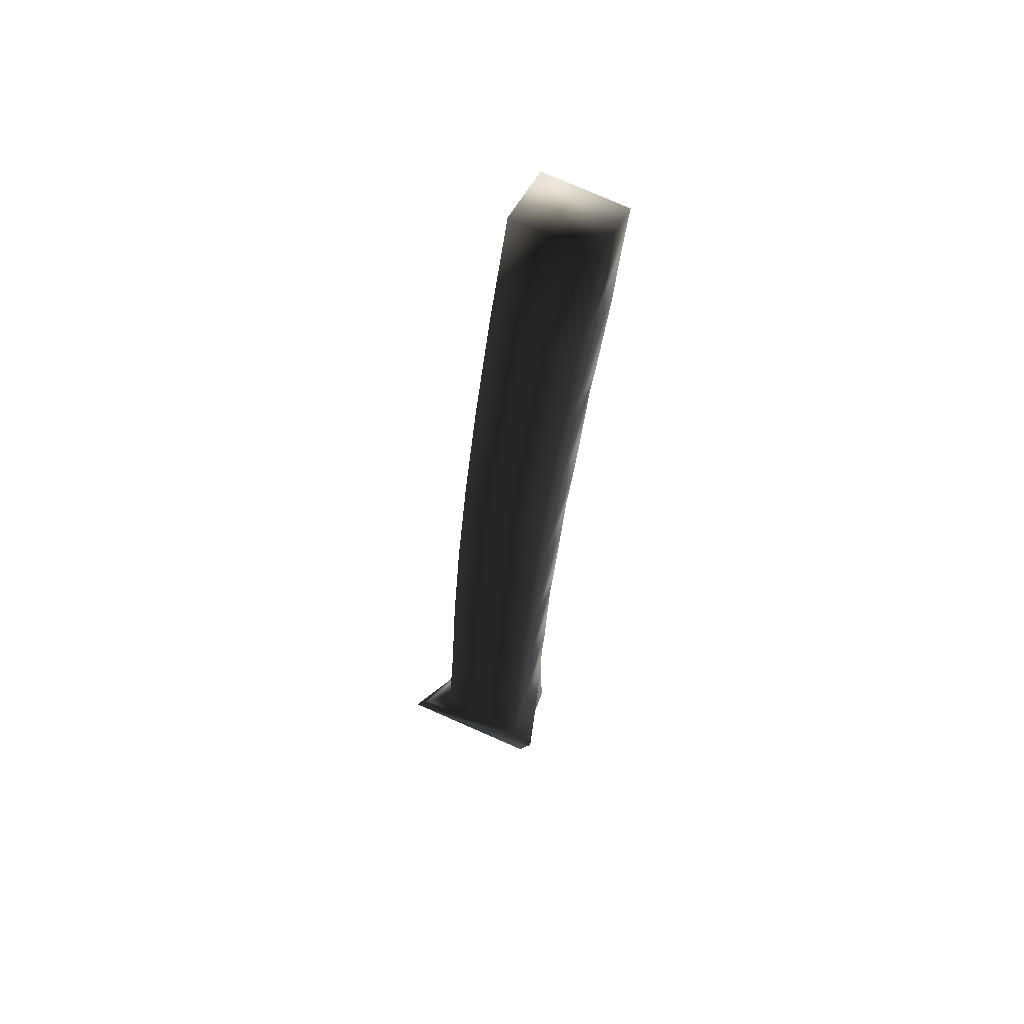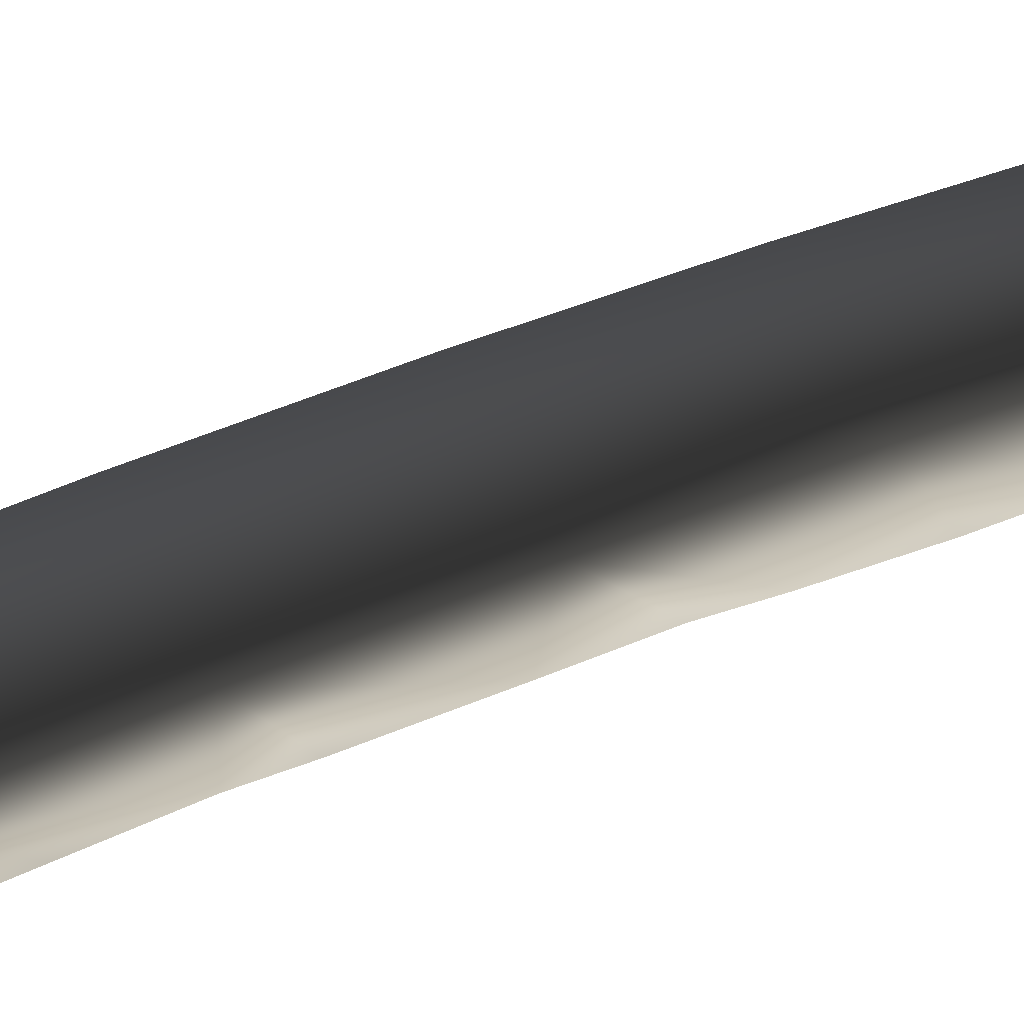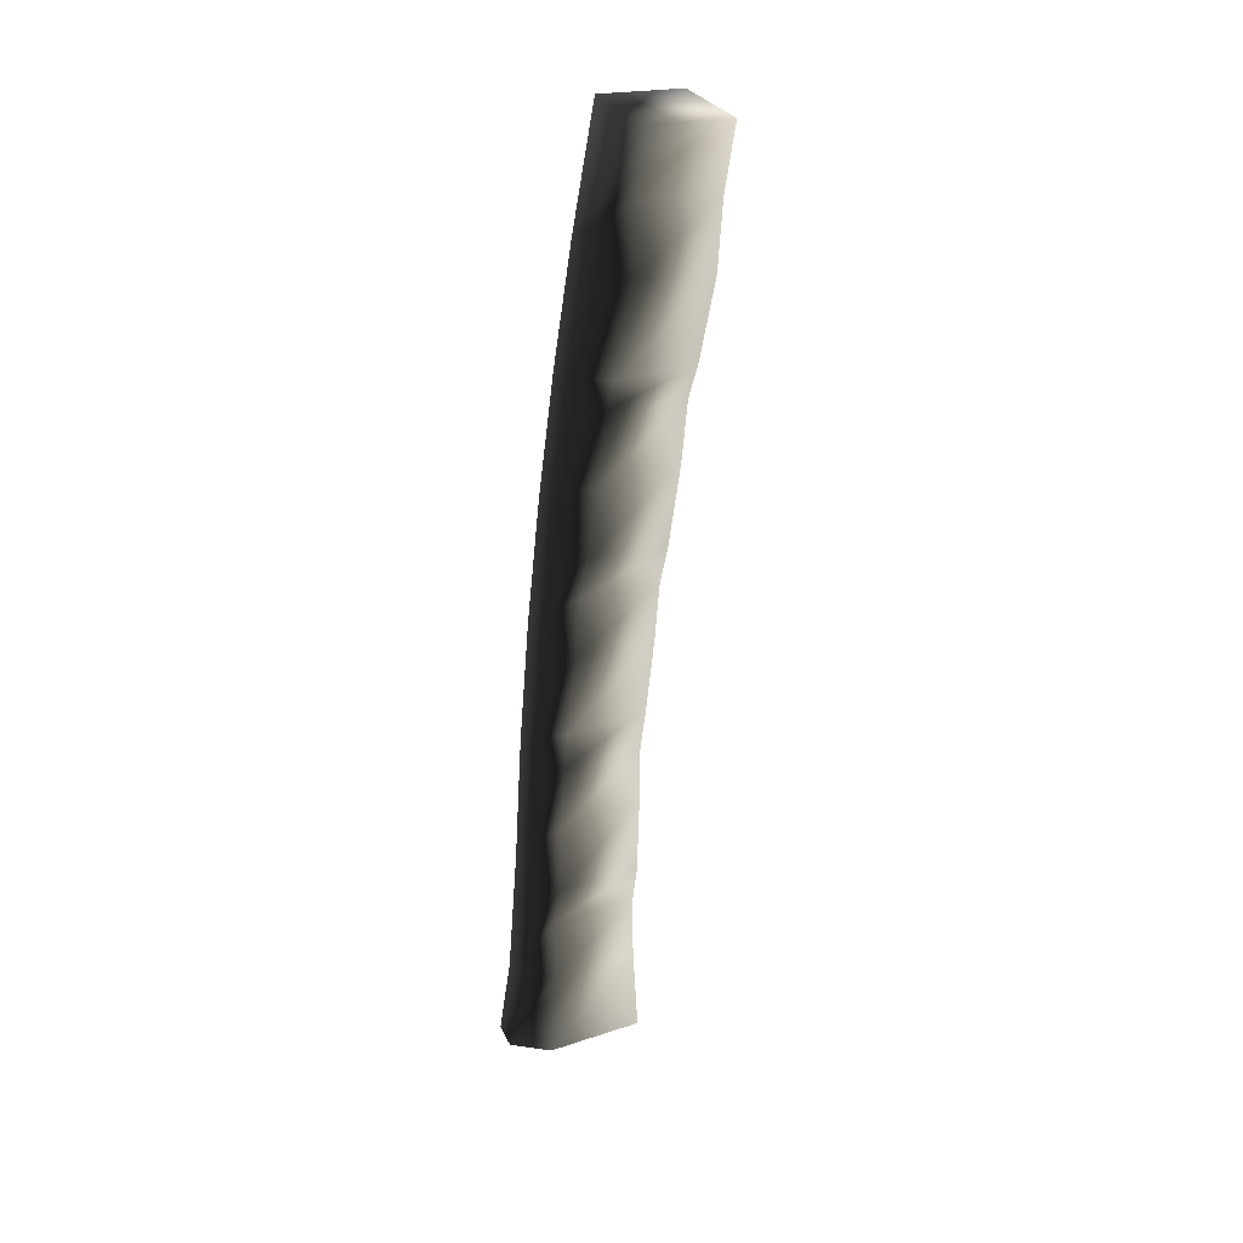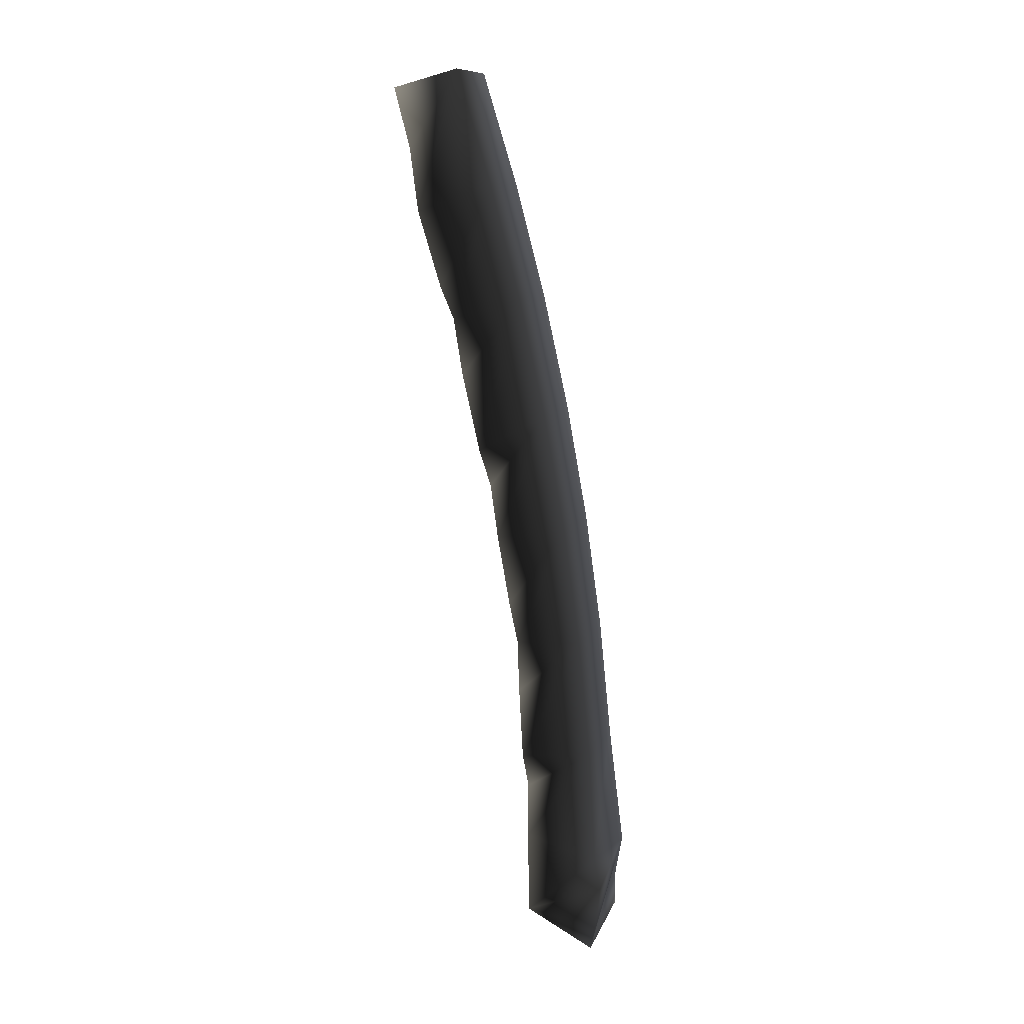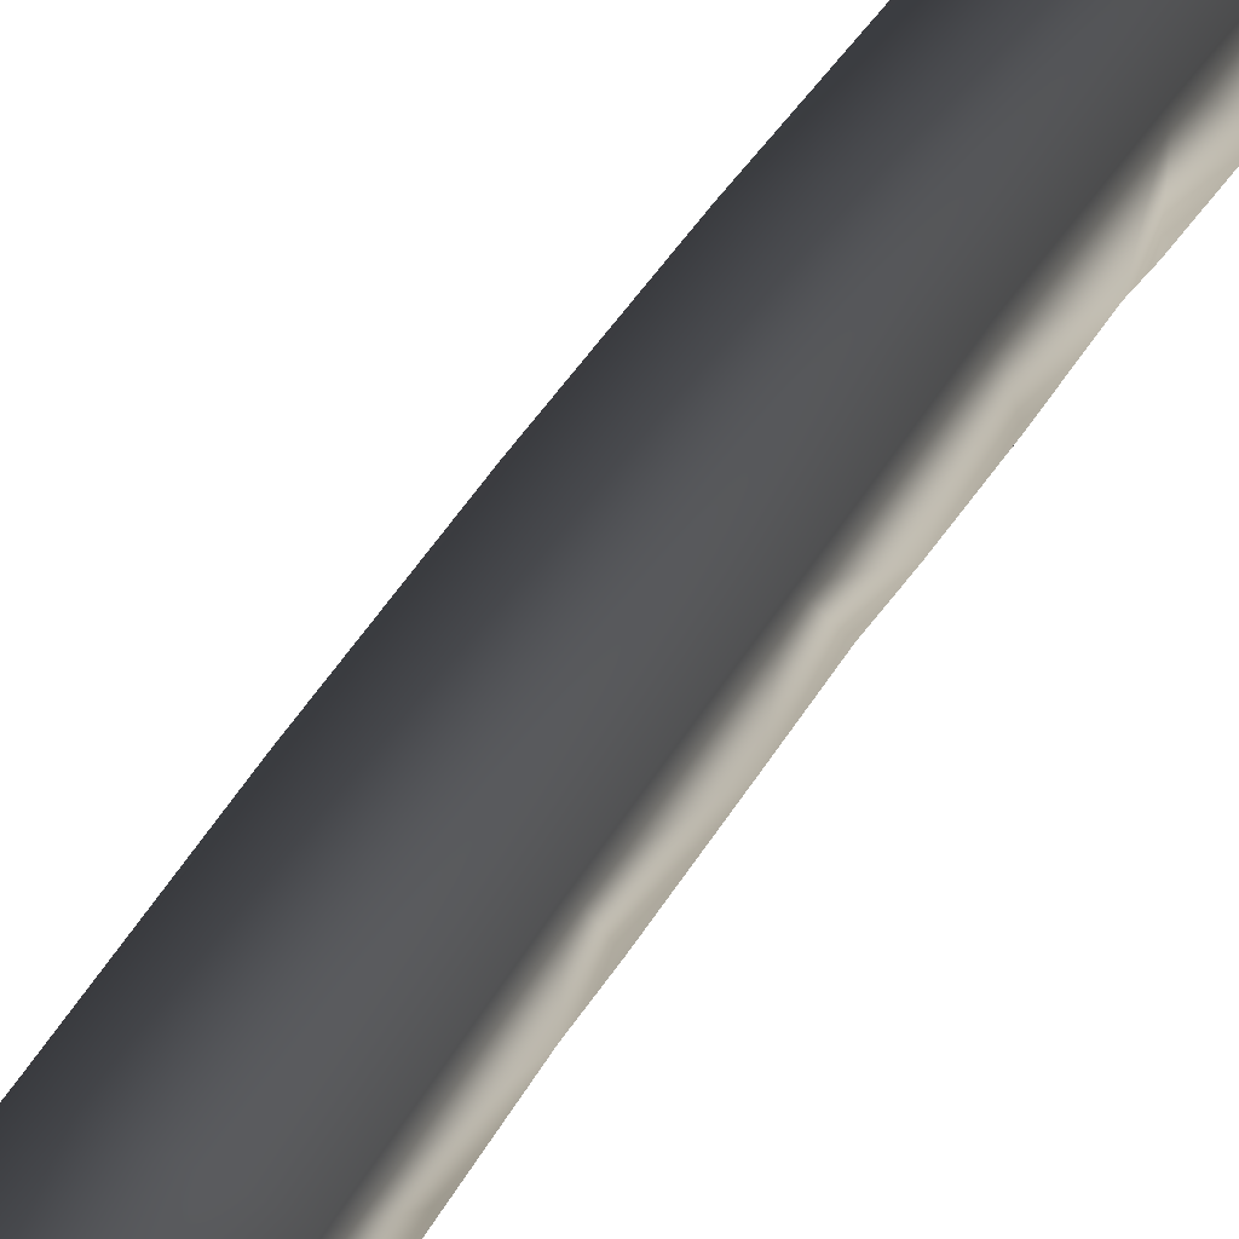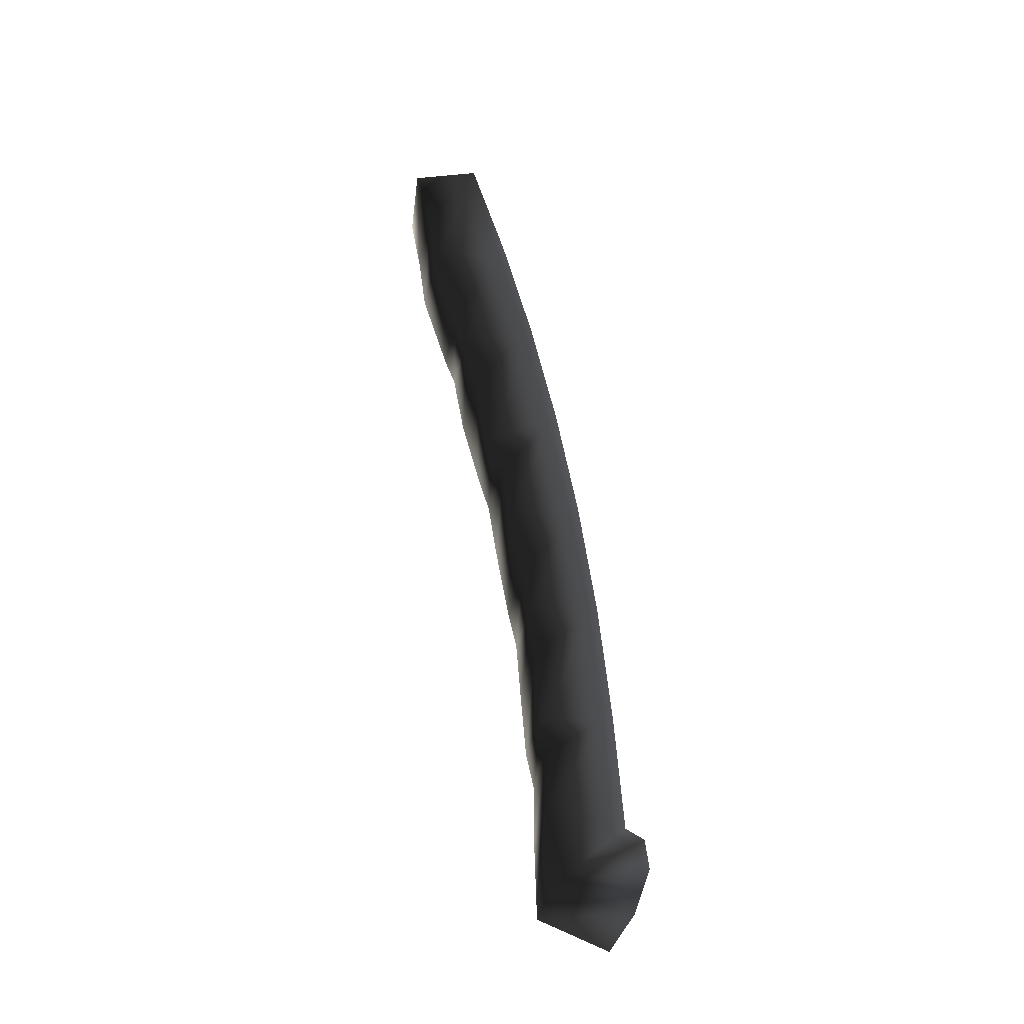
<metadata>
{"format":"obj","ext":"obj","renderer":"f3d","projection":"perspective","resolution":1024,"background":"white","views":[{"elev":64.7,"azim":26.8,"up":"+Y"},{"elev":60.2,"azim":62.6,"up":"+Z"},{"elev":19.4,"azim":147.0,"up":"+Y"},{"elev":10.7,"azim":-72.1,"up":"+Y"},{"elev":54.5,"azim":28.6,"up":"+Z"},{"elev":-32.8,"azim":-96.9,"up":"+Y"}]}
</metadata>
<code>
g Box183
v 28.62 35.7 -17.46
v 31.5 19.78 23.57
v -36.2 17.53 25.64
v -28.3 34.6 -16.94
v 26.65 541.2 -103.5
v -23.35 541.3 -103.5
v -22.32 551.5 -64.5
v 27.69 551.5 -64.53
v -23.77 81.8 -19.12
v 26.24 81.75 -19.15
v -23.57 114.7 -18.99
v -23.92 133.6 -22.58
v 25.91 134.9 -23.56
v 26.44 113.9 -18.97
v -23.8 175.7 -25.03
v -23.44 206.6 -26.24
v 26.22 207.3 -29.26
v 25.98 173.4 -26.69
v -23.52 230.6 -31.47
v -23.7 271.8 -38.88
v 25.98 272.6 -41.85
v 26.15 228.5 -34.07
v -23.62 303.9 -43.51
v -23.69 325.2 -50.65
v 26.02 329.6 -54.04
v 26.03 305.8 -46.94
v -23.92 371.1 -61.21
v -23.76 404.8 -66.82
v 25.77 405.8 -71.07
v 25.62 368.1 -64.45
v -23.88 423.6 -74.99
v -24.04 468.7 -88.93
v 25.58 471.4 -92.68
v 25.8 421.4 -77.05
v -23.51 505 -93.92
v 26.19 508 -97.41
v -49.29 37.75 32.08
v -24.8 70.23 24.61
v -22.69 138.2 20.09
v -22.63 208.4 12.99
v -22.56 278.1 3.06
v -22.5 347.4 -9.676
v -22.43 416.2 -25.2
v -22.38 484.2 -43.48
v 38.58 34.73 21.43
v 27.76 66.66 28.92
v 27.31 138.2 20.06
v 27.38 208.3 12.96
v 27.44 278.1 3.03
v 27.51 347.4 -9.706
v 27.57 416.1 -25.23
v 27.63 484.2 -43.51
v -39.12 58.21 32.12
f 3 1 2
f 1 3 4
f 7 5 6
f 5 7 8
f 9 1 4
f 1 9 10
f 11 10 9
f 14 12 13
f 15 13 12
f 18 16 17
f 19 17 16
f 22 20 21
f 23 21 20
f 26 24 25
f 27 25 24
f 30 28 29
f 31 29 28
f 34 32 33
f 35 33 32
f 36 6 5
f 37 4 3
f 4 38 9
f 39 9 38
f 9 39 11
f 40 12 39
f 12 40 15
f 41 16 40
f 16 41 19
f 42 20 41
f 20 42 23
f 43 24 42
f 24 43 27
f 44 28 43
f 28 44 31
f 7 32 44
f 32 7 35
f 45 3 2
f 3 46 37
f 47 38 46
f 38 47 39
f 48 39 47
f 39 48 40
f 49 40 48
f 40 49 41
f 50 41 49
f 41 50 42
f 51 42 50
f 42 51 43
f 52 43 51
f 43 52 44
f 8 44 52
f 44 8 7
f 10 2 1
f 2 10 45
f 13 46 14
f 46 13 47
f 17 47 18
f 47 17 48
f 21 48 22
f 48 21 49
f 25 49 26
f 49 25 50
f 29 50 30
f 50 29 51
f 33 51 34
f 51 33 52
f 5 52 36
f 52 5 8
f 53 46 38
f 38 4 53
f 53 4 37
f 37 46 53
f 45 10 46
f 46 3 45
f 36 52 33
f 33 35 36
f 35 7 6
f 6 36 35
f 31 44 32
f 32 34 31
f 34 51 29
f 29 31 34
f 27 43 28
f 28 30 27
f 30 50 25
f 25 27 30
f 23 42 24
f 24 26 23
f 26 49 21
f 21 23 26
f 19 41 20
f 20 22 19
f 22 48 17
f 17 19 22
f 15 40 16
f 16 18 15
f 18 47 13
f 13 15 18
f 11 39 12
f 12 14 11
f 14 46 10
f 10 11 14

</code>
